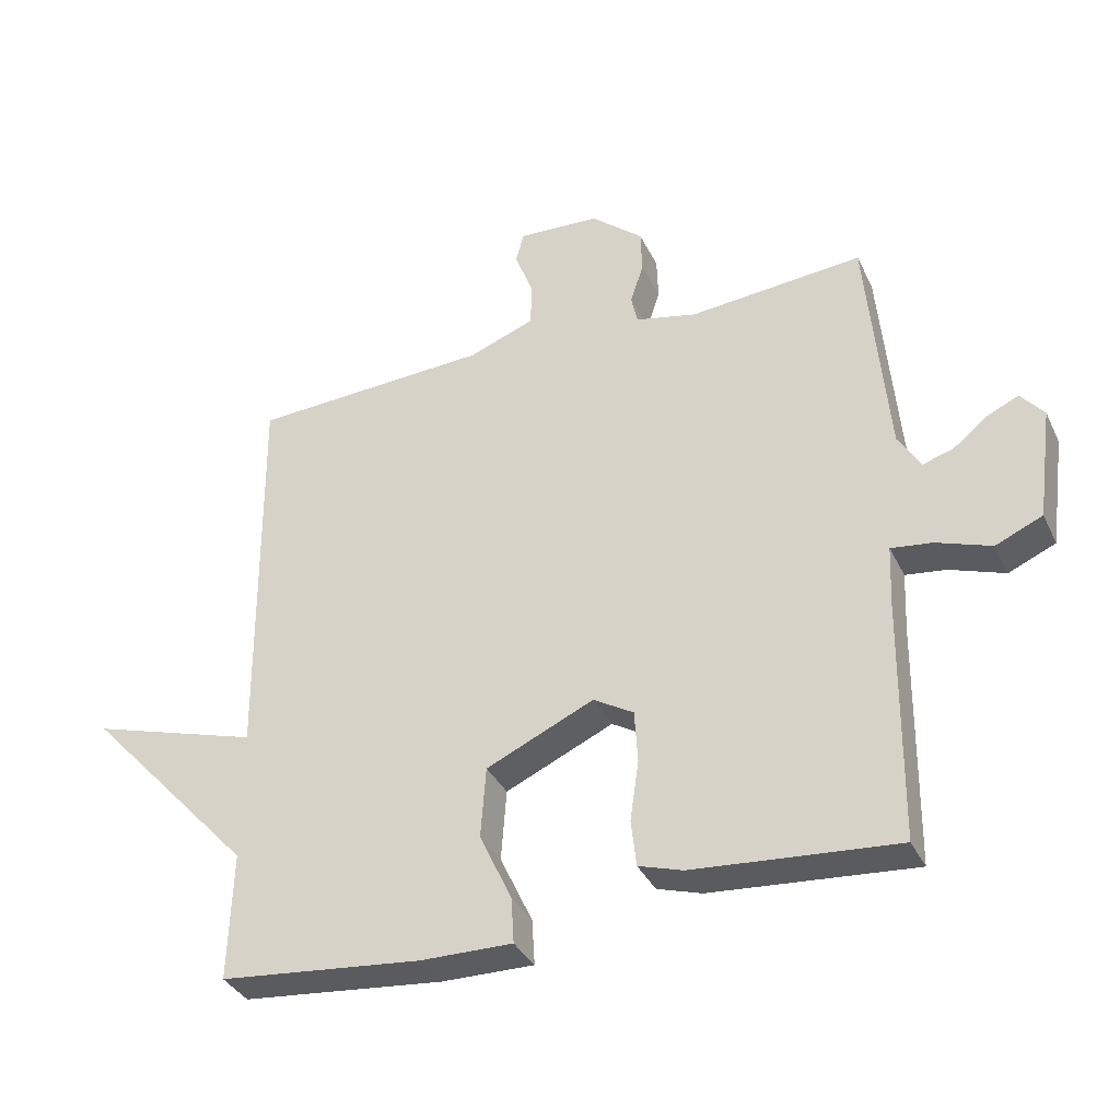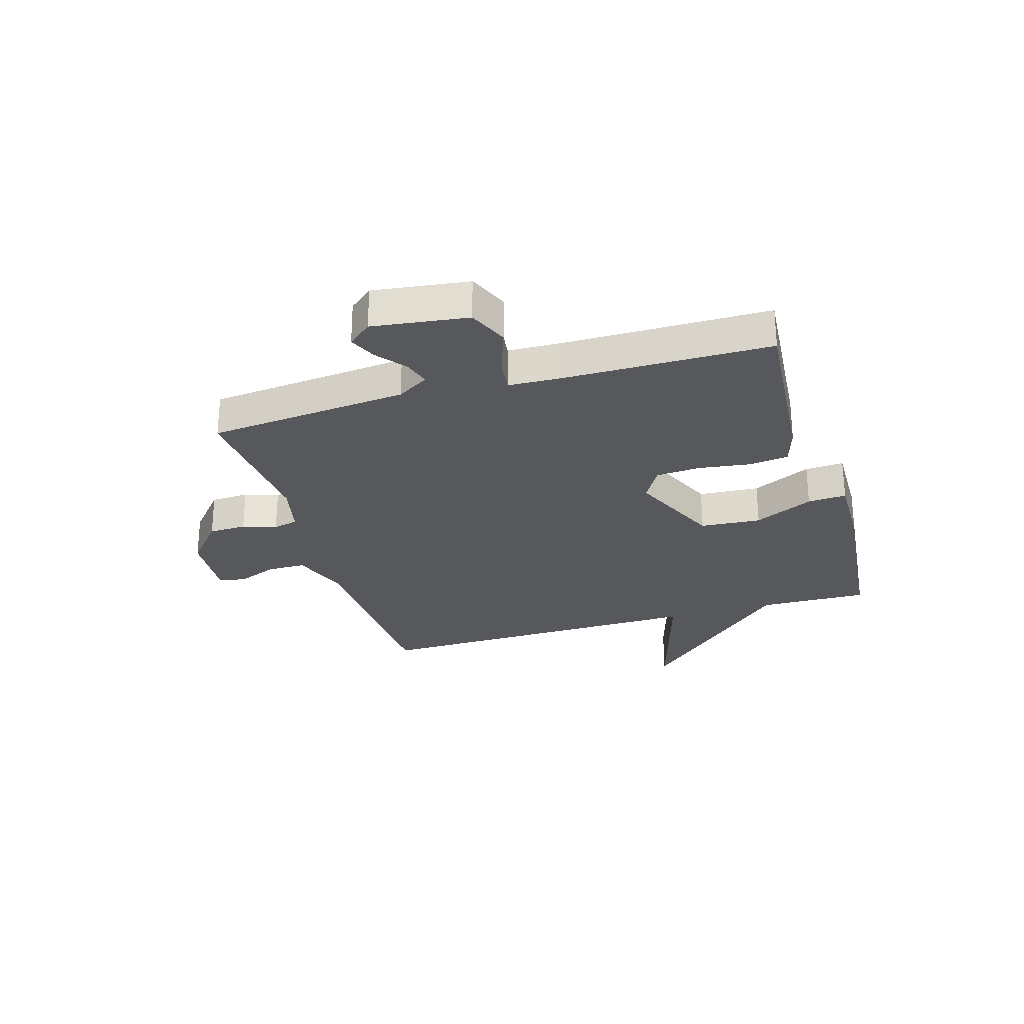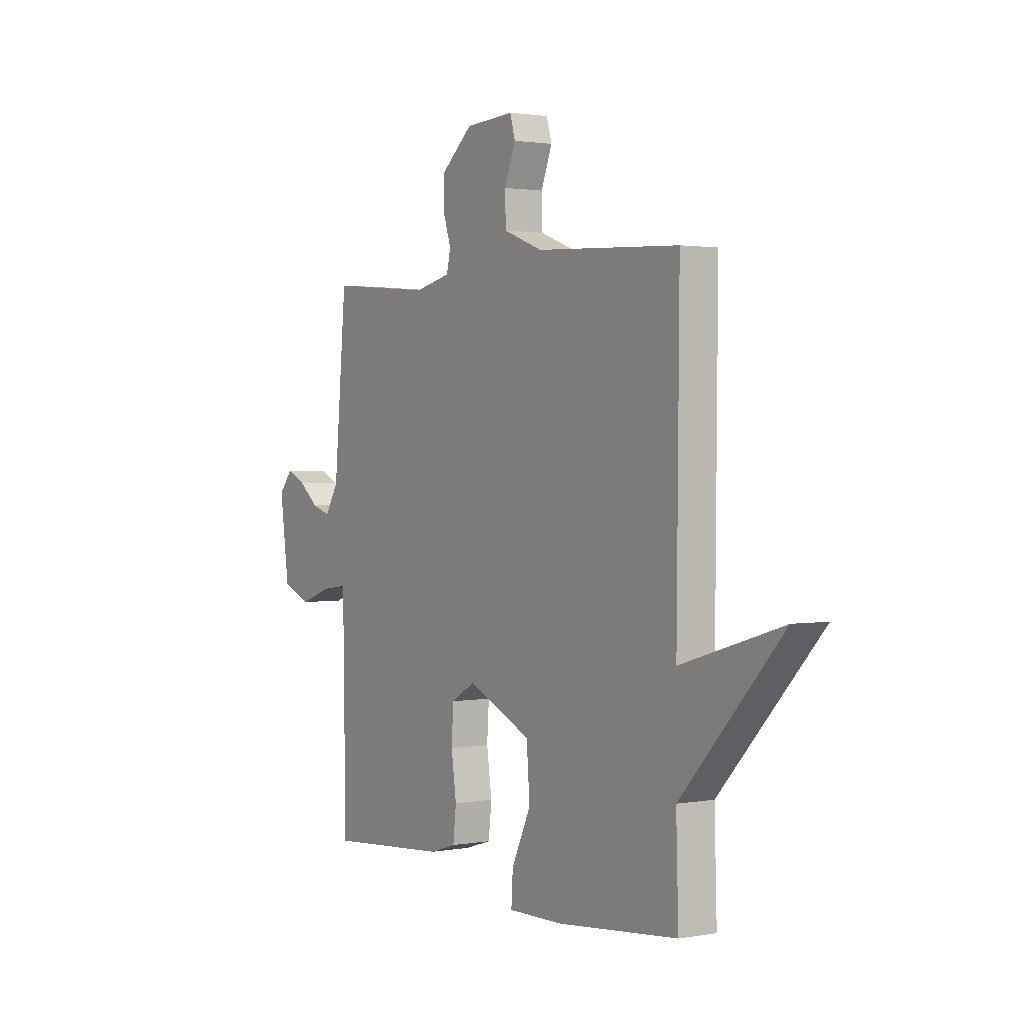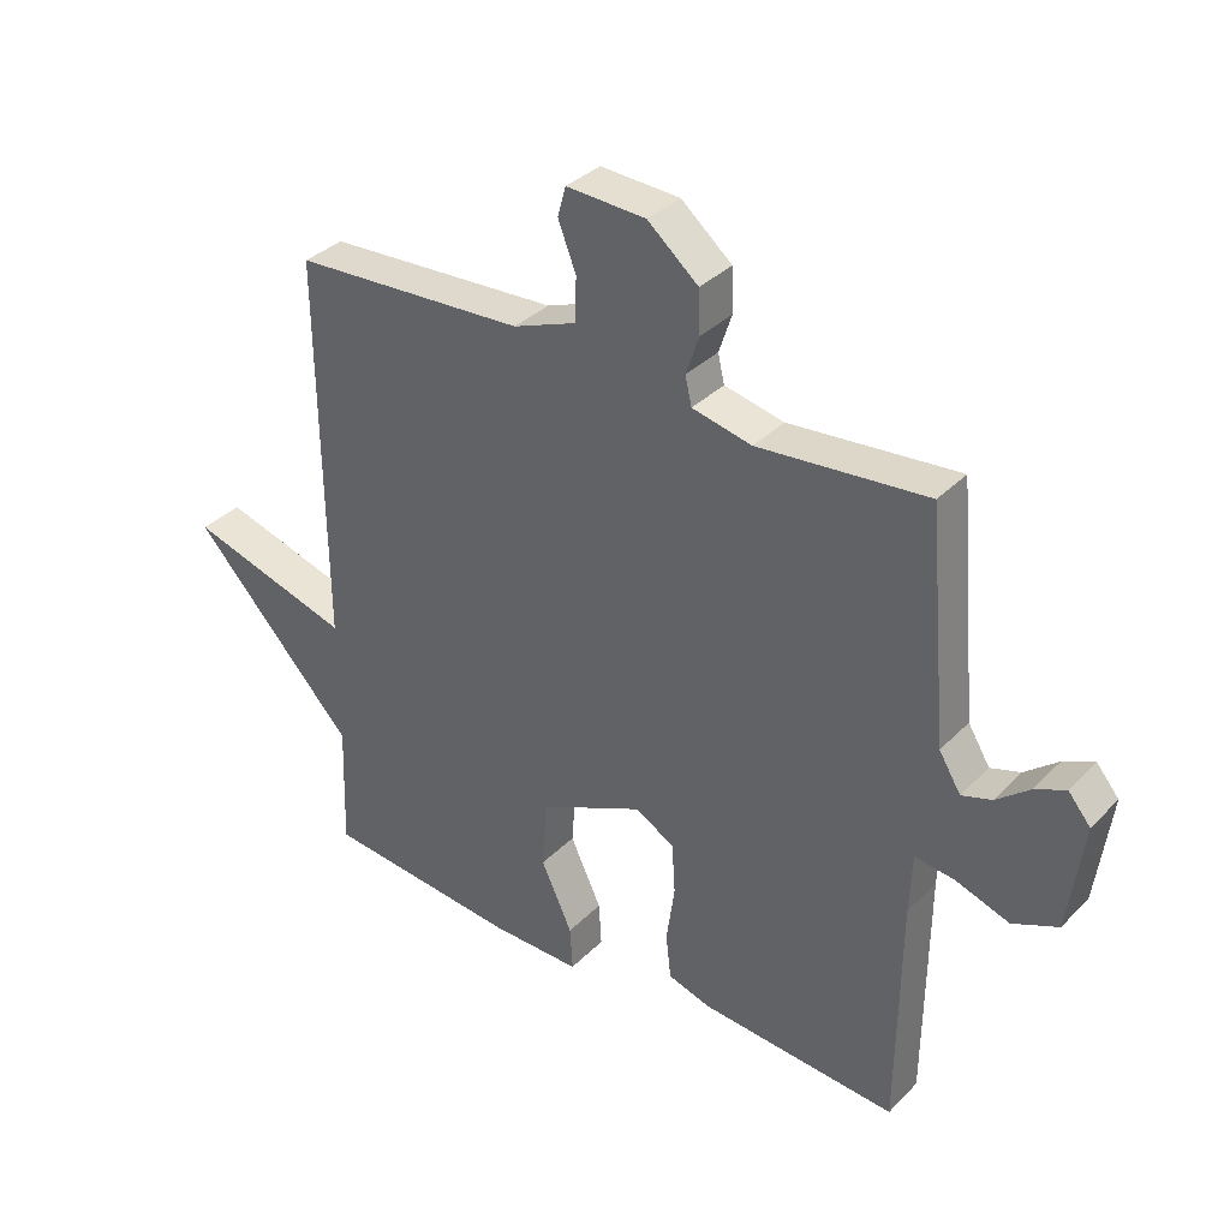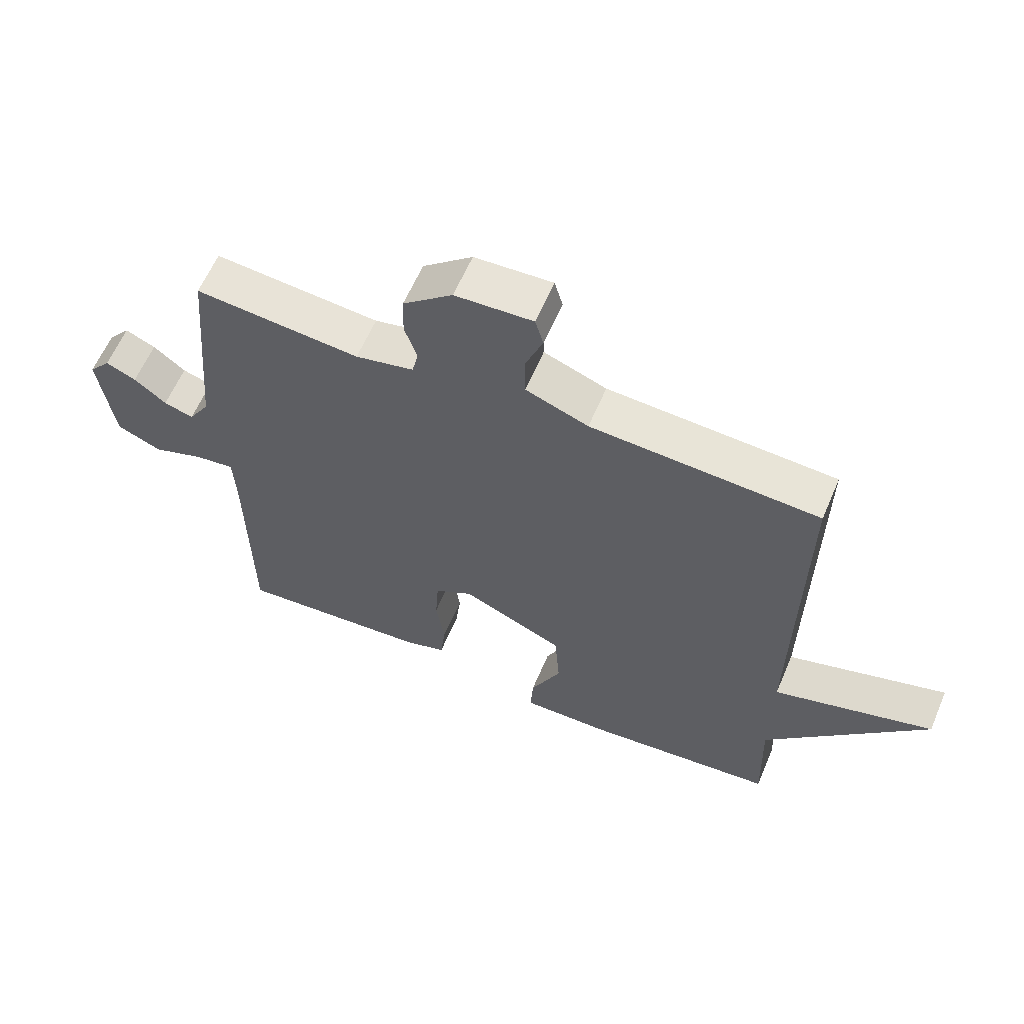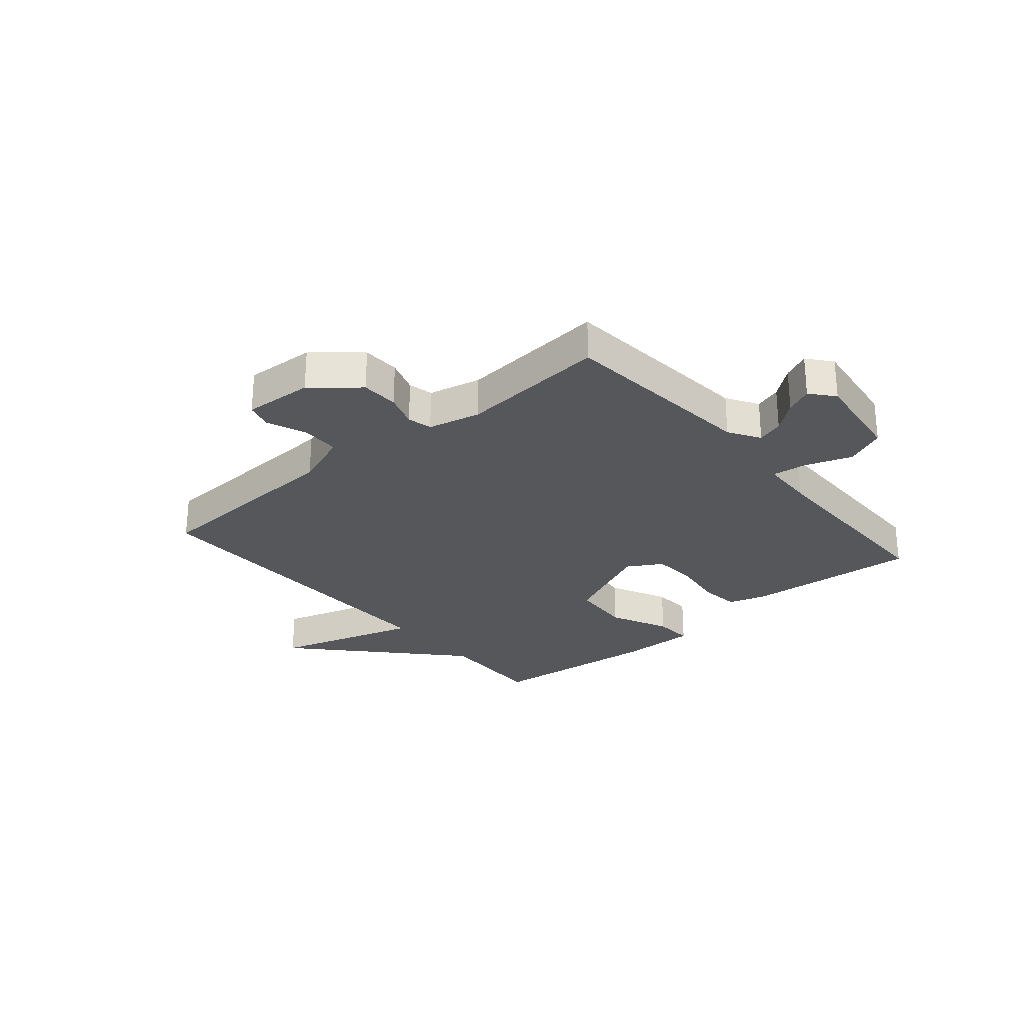
<metadata>
{"format":"obj","ext":"obj","renderer":"f3d","projection":"perspective","resolution":1024,"background":"white","views":[{"elev":-35.4,"azim":23.1,"up":"+Z"},{"elev":-27.7,"azim":106.7,"up":"+Y"},{"elev":1.6,"azim":-122.8,"up":"+Z"},{"elev":34.7,"azim":37.2,"up":"+Z"},{"elev":61.2,"azim":-156.9,"up":"+Z"},{"elev":-27.3,"azim":40.4,"up":"+Y"}]}
</metadata>
<code>
v 0.5 0.07 -0.5
v 0.192 0.07 -0.475
v 0.125 0.07 -0.454
v 0.117 0.07 -0.383
v 0.13 0.07 -0.292
v 0.125 0.07 -0.213
v 0.064 0.07 -0.177
v -0.099 0.07 -0.251
v -0.107 0.07 -0.359
v -0.058 0.07 -0.464
v -0.054 0.07 -0.533
v -0.194 0.07 -0.531
v -0.5 0.07 -0.5
v -0.494 0.07 -0.305
v -0.75 0.07 -0.028
v -0.494 0.07 -0.105
v -0.5 0.07 0.5
v -0.137 0.07 0.519
v -0.037 0.07 0.557
v -0.036 0.07 0.625
v -0.064 0.07 0.697
v -0.051 0.07 0.743
v 0.073 0.07 0.736
v 0.152 0.07 0.669
v 0.154 0.07 0.602
v 0.134 0.07 0.542
v 0.144 0.07 0.498
v 0.237 0.07 0.477
v 0.5 0.07 0.5
v 0.532 0.07 0.144
v 0.566 0.07 0.088
v 0.613 0.07 0.103
v 0.664 0.07 0.144
v 0.712 0.07 0.166
v 0.747 0.07 0.124
v 0.724 0.07 -0.046
v 0.653 0.07 -0.077
v 0.57 0.07 -0.048
v 0.508 0.07 -0.04
v 0.504 0.07 -0.134
v 0.5 0 -0.5
v 0.192 0 -0.475
v 0.125 0 -0.454
v 0.117 0 -0.383
v 0.13 0 -0.292
v 0.125 0 -0.213
v 0.064 0 -0.177
v -0.099 0 -0.251
v -0.107 0 -0.359
v -0.058 0 -0.464
v -0.054 0 -0.533
v -0.194 0 -0.531
v -0.5 0 -0.5
v -0.494 0 -0.305
v -0.75 0 -0.028
v -0.494 0 -0.105
v -0.5 0 0.5
v -0.137 0 0.519
v -0.037 0 0.557
v -0.036 0 0.625
v -0.064 0 0.697
v -0.051 0 0.743
v 0.073 0 0.736
v 0.152 0 0.669
v 0.154 0 0.602
v 0.134 0 0.542
v 0.144 0 0.498
v 0.237 0 0.477
v 0.5 0 0.5
v 0.532 0 0.144
v 0.566 0 0.088
v 0.613 0 0.103
v 0.664 0 0.144
v 0.712 0 0.166
v 0.747 0 0.124
v 0.724 0 -0.046
v 0.653 0 -0.077
v 0.57 0 -0.048
v 0.508 0 -0.04
v 0.504 0 -0.134
f 36 37 38
f 35 36 38
f 34 35 38
f 33 34 38
f 32 33 38
f 31 32 38 39
f 30 31 39
f 28 29 30 39
f 27 28 39 40
f 24 25 26
f 23 24 26
f 22 23 26
f 21 22 26
f 20 21 26
f 19 20 26 27
f 27 40 1
f 19 27 1
f 18 19 1
f 14 15 16
f 12 13 14
f 11 12 14
f 10 11 14
f 9 10 14
f 8 9 14 16
f 16 17 18
f 8 16 18
f 7 8 18
f 3 4 5
f 2 3 5
f 1 2 5
f 1 5 6
f 18 1 6
f 6 7 18
f 78 77 76
f 78 76 75
f 78 75 74
f 78 74 73
f 78 73 72
f 79 78 72 71
f 79 71 70
f 79 70 69 68
f 80 79 68 67
f 66 65 64
f 66 64 63
f 66 63 62
f 66 62 61
f 66 61 60
f 67 66 60 59
f 41 80 67
f 41 67 59
f 41 59 58
f 56 55 54
f 54 53 52
f 54 52 51
f 54 51 50
f 54 50 49
f 56 54 49 48
f 58 57 56
f 58 56 48
f 58 48 47
f 45 44 43
f 45 43 42
f 45 42 41
f 46 45 41
f 46 41 58
f 58 47 46
f 1 41 42 2
f 2 42 43 3
f 3 43 44 4
f 4 44 45 5
f 5 45 46 6
f 6 46 47 7
f 7 47 48 8
f 8 48 49 9
f 9 49 50 10
f 10 50 51 11
f 11 51 52 12
f 12 52 53 13
f 13 53 54 14
f 14 54 55 15
f 15 55 56 16
f 16 56 57 17
f 17 57 58 18
f 18 58 59 19
f 19 59 60 20
f 20 60 61 21
f 21 61 62 22
f 22 62 63 23
f 23 63 64 24
f 24 64 65 25
f 25 65 66 26
f 26 66 67 27
f 27 67 68 28
f 28 68 69 29
f 29 69 70 30
f 30 70 71 31
f 31 71 72 32
f 32 72 73 33
f 33 73 74 34
f 34 74 75 35
f 35 75 76 36
f 36 76 77 37
f 37 77 78 38
f 38 78 79 39
f 39 79 80 40
f 40 80 41 1

</code>
